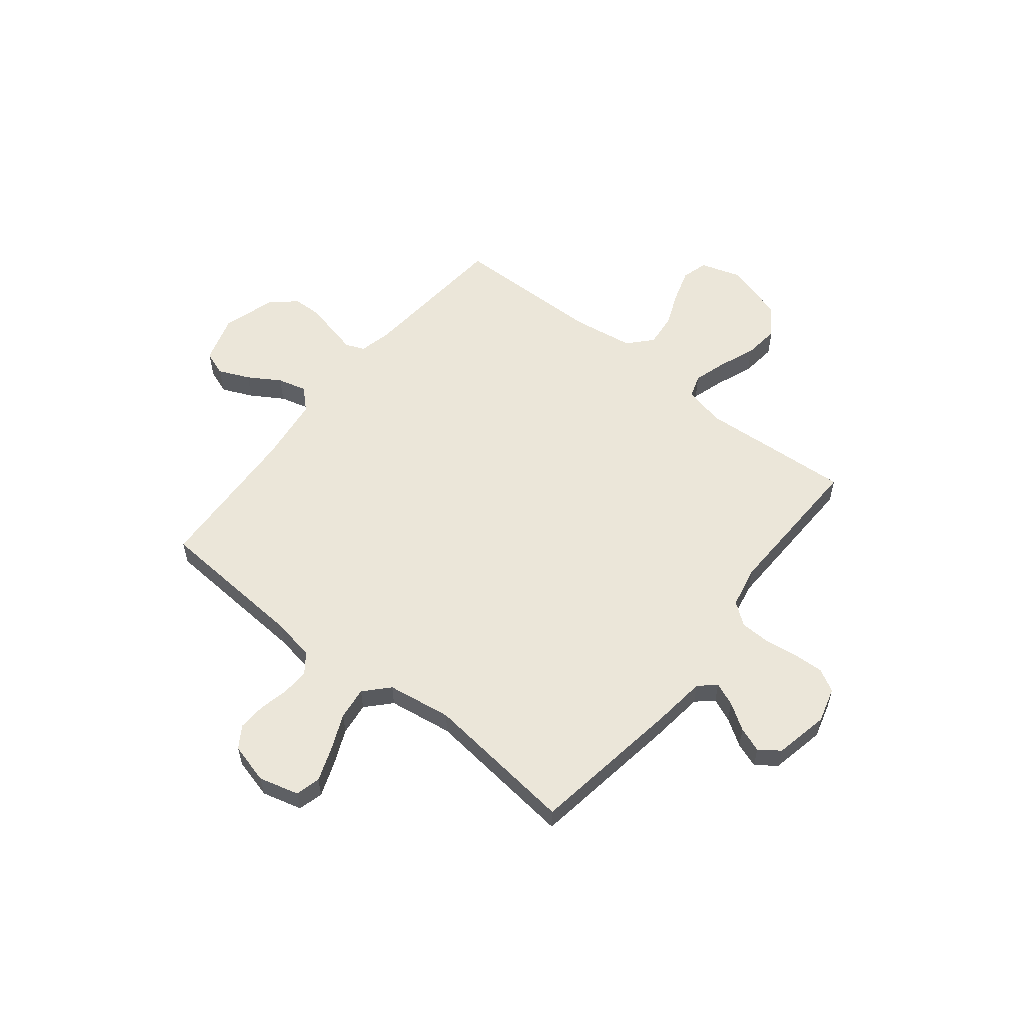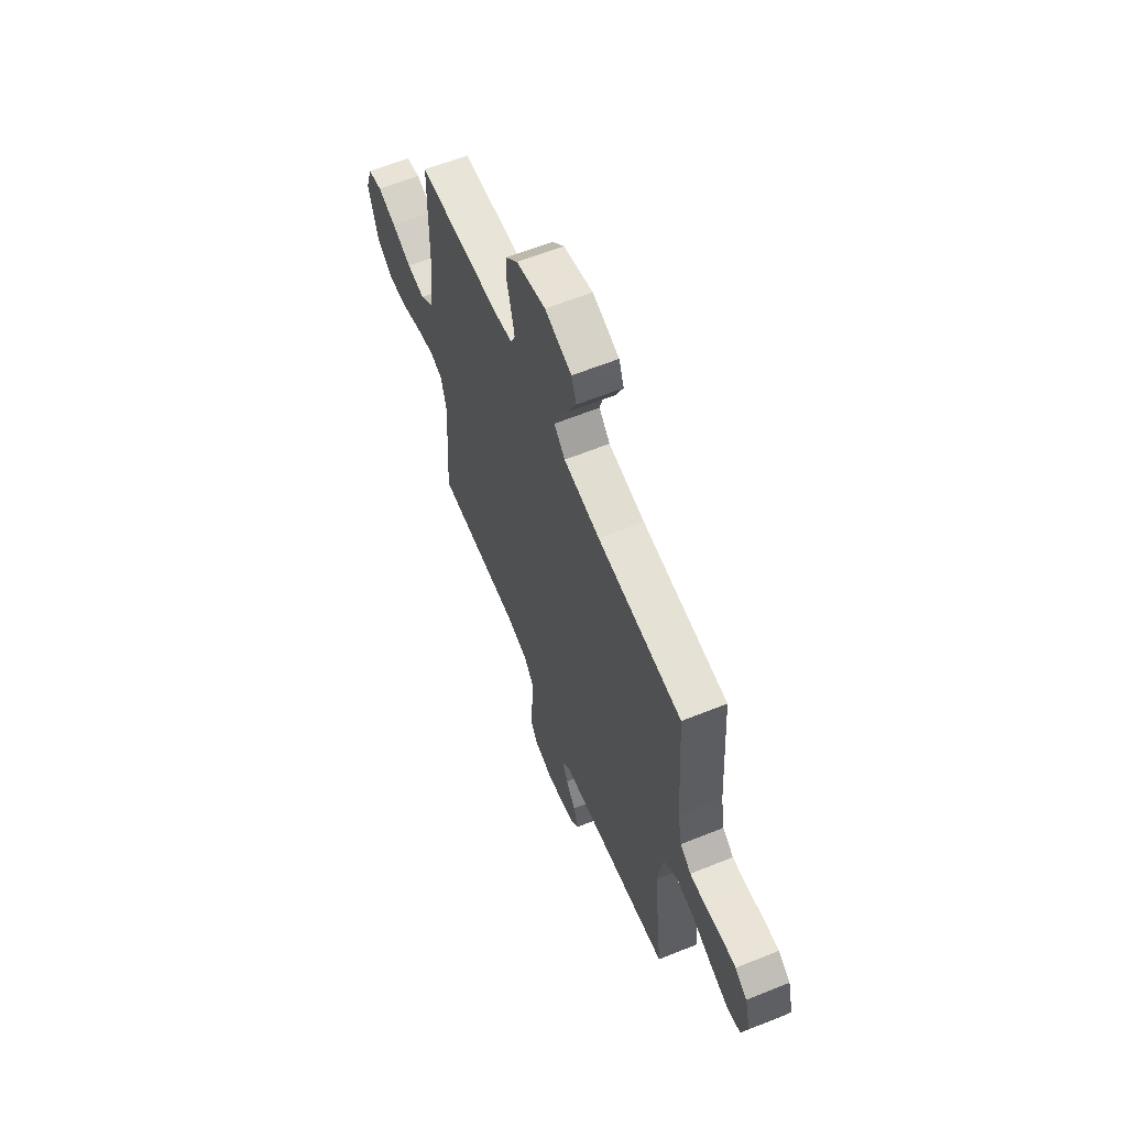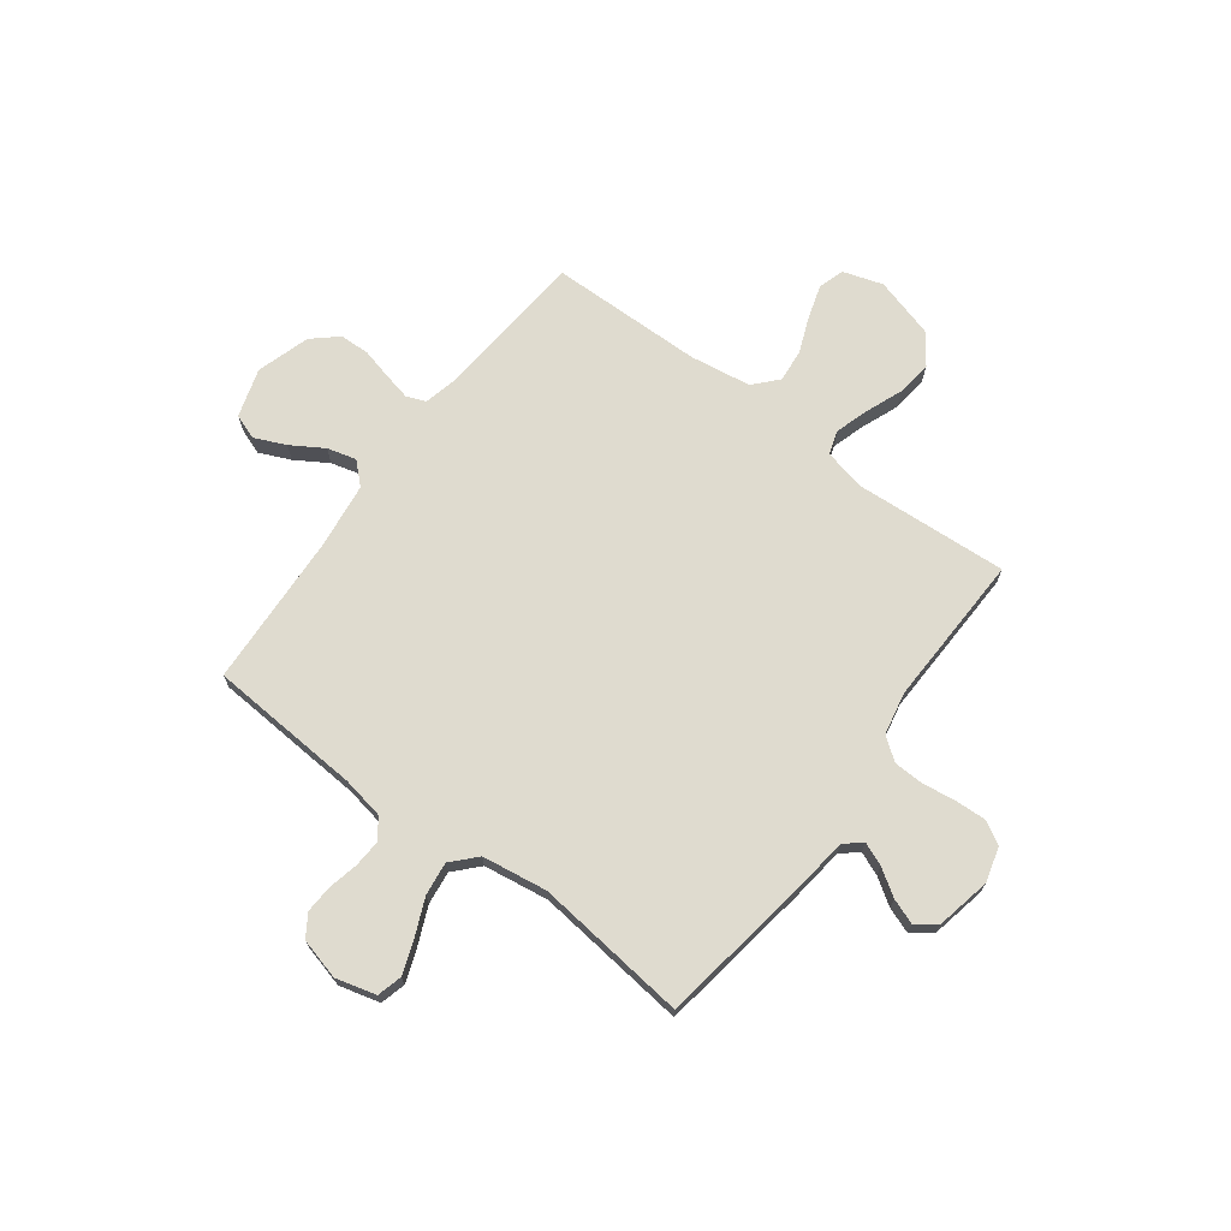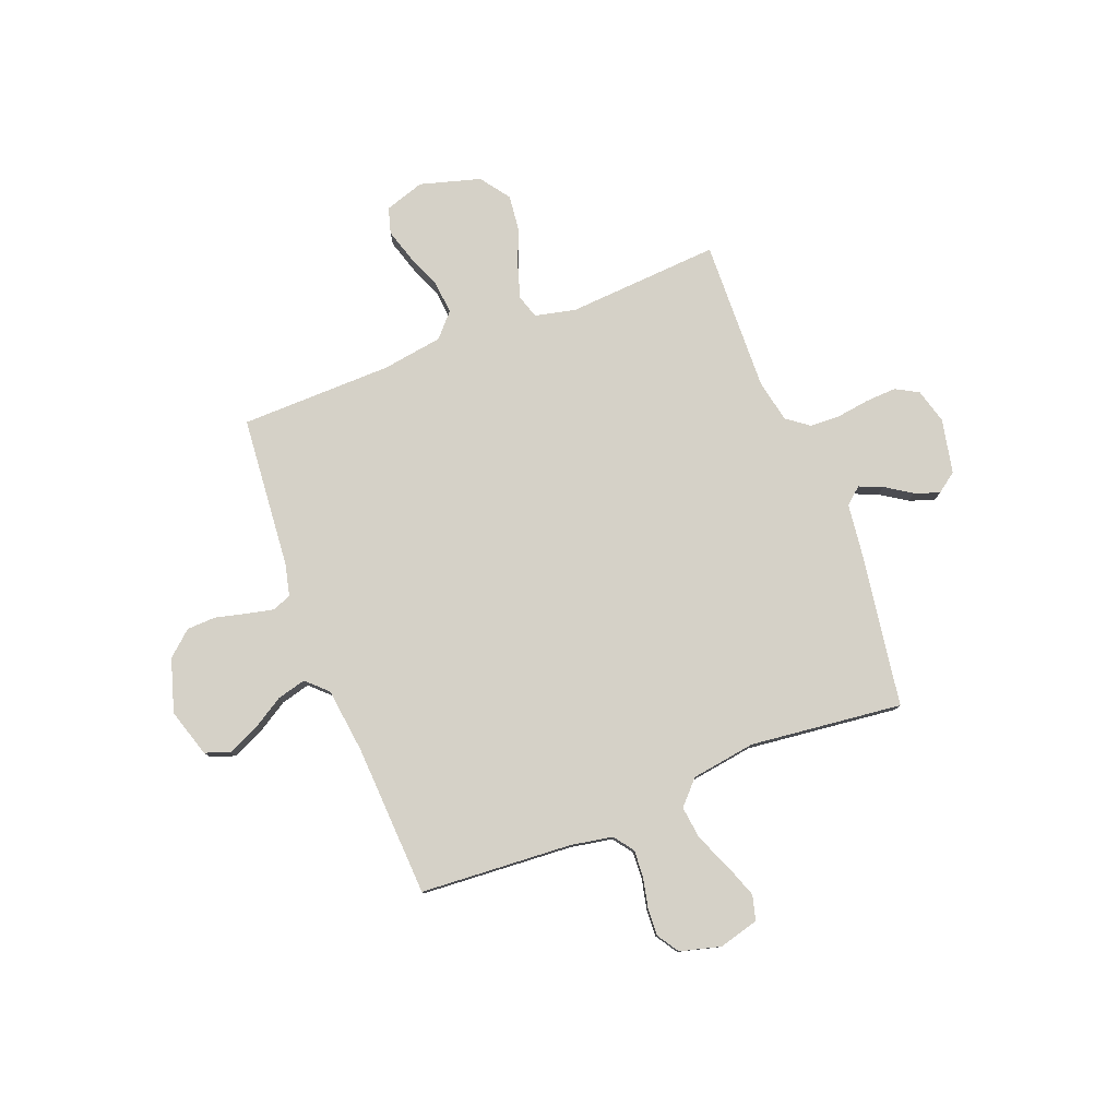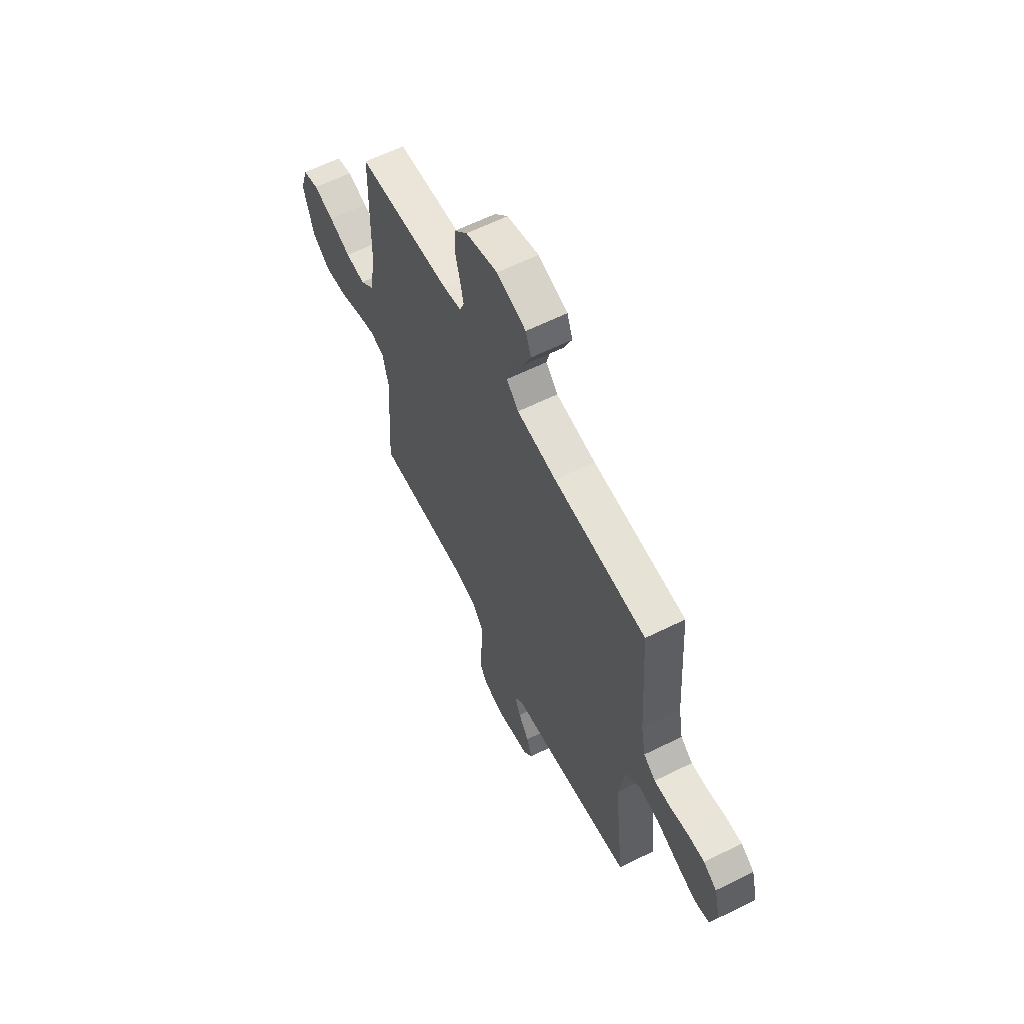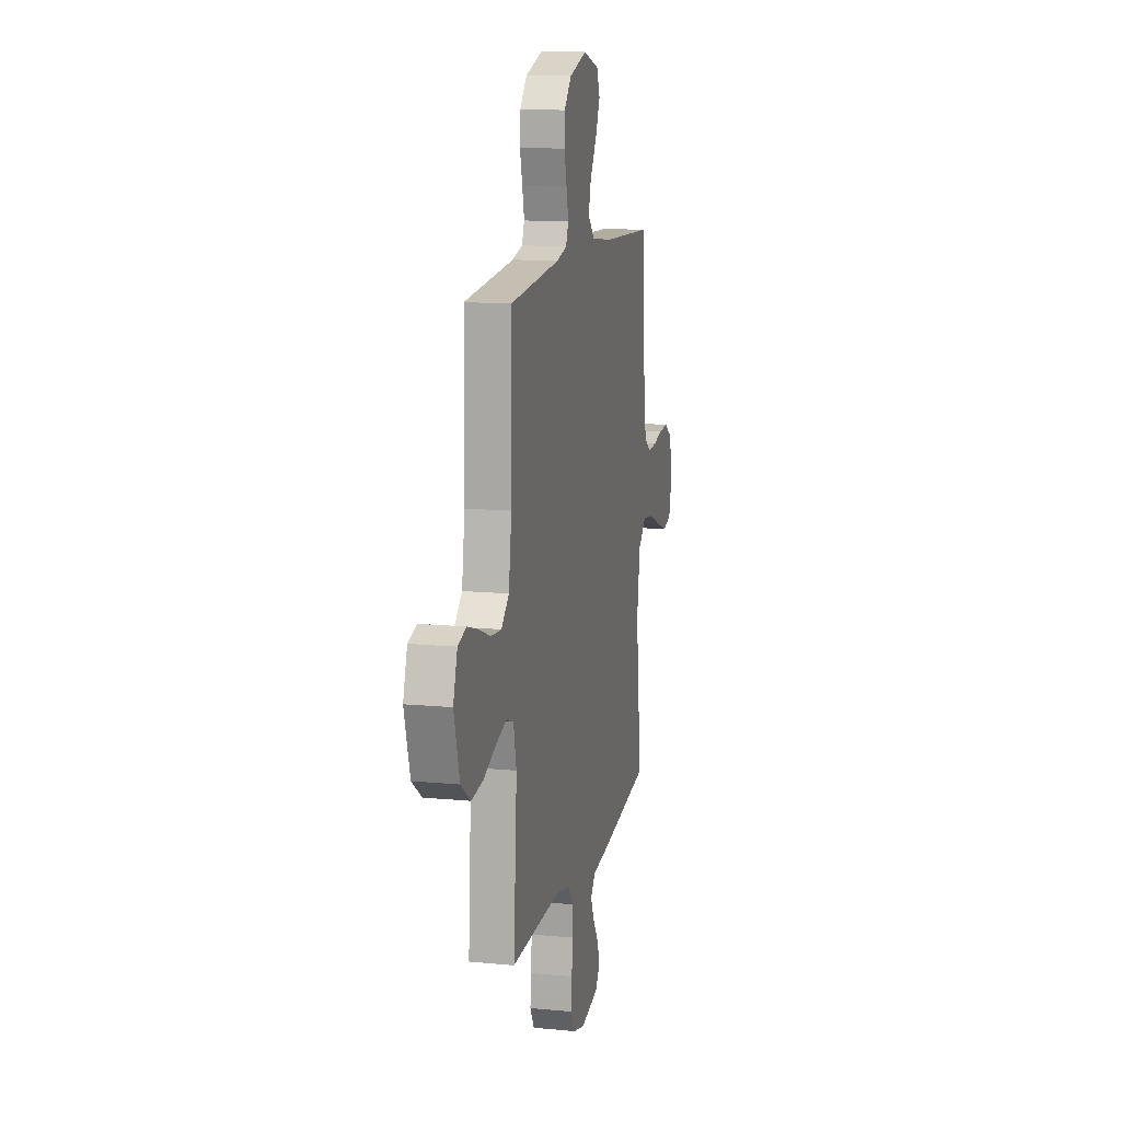
<metadata>
{"format":"obj","ext":"obj","renderer":"f3d","projection":"perspective","resolution":1024,"background":"white","views":[{"elev":57.2,"azim":128.5,"up":"+Y"},{"elev":62.8,"azim":67.9,"up":"+Z"},{"elev":70.5,"azim":126.8,"up":"+Y"},{"elev":79.2,"azim":68.8,"up":"+Y"},{"elev":61.7,"azim":63.2,"up":"+Z"},{"elev":13.0,"azim":-77.5,"up":"+Z"}]}
</metadata>
<code>
v 0.5 0.07 0.5
v 0.52 0.07 0.2
v 0.535 0.07 0.118
v 0.574 0.07 0.089
v 0.627 0.07 0.092
v 0.686 0.07 0.105
v 0.741 0.07 0.108
v 0.784 0.07 0.08
v 0.805 0.07 0
v 0.784 0.07 -0.079
v 0.735 0.07 -0.092
v 0.669 0.07 -0.068
v 0.597 0.07 -0.037
v 0.532 0.07 -0.029
v 0.485 0.07 -0.073
v 0.466 0.07 -0.2
v 0.5 0.07 -0.5
v 0.2 0.07 -0.546
v 0.094 0.07 -0.559
v 0.065 0.07 -0.592
v 0.084 0.07 -0.638
v 0.118 0.07 -0.69
v 0.136 0.07 -0.739
v 0.107 0.07 -0.779
v 0 0.07 -0.801
v -0.069 0.07 -0.782
v -0.094 0.07 -0.737
v -0.091 0.07 -0.676
v -0.082 0.07 -0.611
v -0.084 0.07 -0.552
v -0.117 0.07 -0.508
v -0.2 0.07 -0.491
v -0.5 0.07 -0.5
v -0.48 0.07 -0.2
v -0.498 0.07 -0.119
v -0.544 0.07 -0.104
v -0.609 0.07 -0.124
v -0.682 0.07 -0.153
v -0.752 0.07 -0.161
v -0.81 0.07 -0.119
v -0.844 0.07 0
v -0.819 0.07 0.078
v -0.768 0.07 0.093
v -0.703 0.07 0.073
v -0.633 0.07 0.045
v -0.569 0.07 0.039
v -0.523 0.07 0.081
v -0.505 0.07 0.2
v -0.5 0.07 0.5
v -0.2 0.07 0.526
v -0.137 0.07 0.541
v -0.122 0.07 0.578
v -0.134 0.07 0.632
v -0.149 0.07 0.692
v -0.147 0.07 0.75
v -0.104 0.07 0.799
v 0 0.07 0.831
v 0.095 0.07 0.802
v 0.113 0.07 0.753
v 0.086 0.07 0.692
v 0.047 0.07 0.629
v 0.032 0.07 0.572
v 0.071 0.07 0.531
v 0.2 0.07 0.515
v 0.5 0 0.5
v 0.52 0 0.2
v 0.535 0 0.118
v 0.574 0 0.089
v 0.627 0 0.092
v 0.686 0 0.105
v 0.741 0 0.108
v 0.784 0 0.08
v 0.805 0 0
v 0.784 0 -0.079
v 0.735 0 -0.092
v 0.669 0 -0.068
v 0.597 0 -0.037
v 0.532 0 -0.029
v 0.485 0 -0.073
v 0.466 0 -0.2
v 0.5 0 -0.5
v 0.2 0 -0.546
v 0.094 0 -0.559
v 0.065 0 -0.592
v 0.084 0 -0.638
v 0.118 0 -0.69
v 0.136 0 -0.739
v 0.107 0 -0.779
v 0 0 -0.801
v -0.069 0 -0.782
v -0.094 0 -0.737
v -0.091 0 -0.676
v -0.082 0 -0.611
v -0.084 0 -0.552
v -0.117 0 -0.508
v -0.2 0 -0.491
v -0.5 0 -0.5
v -0.48 0 -0.2
v -0.498 0 -0.119
v -0.544 0 -0.104
v -0.609 0 -0.124
v -0.682 0 -0.153
v -0.752 0 -0.161
v -0.81 0 -0.119
v -0.844 0 0
v -0.819 0 0.078
v -0.768 0 0.093
v -0.703 0 0.073
v -0.633 0 0.045
v -0.569 0 0.039
v -0.523 0 0.081
v -0.505 0 0.2
v -0.5 0 0.5
v -0.2 0 0.526
v -0.137 0 0.541
v -0.122 0 0.578
v -0.134 0 0.632
v -0.149 0 0.692
v -0.147 0 0.75
v -0.104 0 0.799
v 0 0 0.831
v 0.095 0 0.802
v 0.113 0 0.753
v 0.086 0 0.692
v 0.047 0 0.629
v 0.032 0 0.572
v 0.071 0 0.531
v 0.2 0 0.515
f 58 59 60 61
f 56 57 58 61
f 56 61 62
f 53 54 55 56
f 52 53 56 62
f 51 52 62 63
f 48 49 50
f 47 48 50 51
f 42 43 44 45
f 40 41 42 45
f 40 45 46
f 37 38 39 40
f 36 37 40 46
f 35 36 46 47
f 32 33 34
f 31 32 34 35
f 26 27 28 29
f 26 29 30
f 25 26 30
f 24 25 30
f 21 22 23 24
f 20 21 24 30
f 19 20 30 31
f 16 17 18 19
f 15 16 19 31
f 10 11 12 13
f 8 9 10 13
f 8 13 14
f 5 6 7 8
f 4 5 8 14
f 3 4 14 15
f 64 1 2
f 47 51 63 64
f 31 35 47 64
f 15 31 64
f 2 3 15 64
f 125 124 123 122
f 125 122 121 120
f 126 125 120
f 120 119 118 117
f 126 120 117 116
f 127 126 116 115
f 114 113 112
f 115 114 112 111
f 109 108 107 106
f 109 106 105 104
f 110 109 104
f 104 103 102 101
f 110 104 101 100
f 111 110 100 99
f 98 97 96
f 99 98 96 95
f 93 92 91 90
f 94 93 90
f 94 90 89
f 94 89 88
f 88 87 86 85
f 94 88 85 84
f 95 94 84 83
f 83 82 81 80
f 95 83 80 79
f 77 76 75 74
f 77 74 73 72
f 78 77 72
f 72 71 70 69
f 78 72 69 68
f 79 78 68 67
f 66 65 128
f 128 127 115 111
f 128 111 99 95
f 128 95 79
f 128 79 67 66
f 1 65 66 2
f 2 66 67 3
f 3 67 68 4
f 4 68 69 5
f 5 69 70 6
f 6 70 71 7
f 7 71 72 8
f 8 72 73 9
f 9 73 74 10
f 10 74 75 11
f 11 75 76 12
f 12 76 77 13
f 13 77 78 14
f 14 78 79 15
f 15 79 80 16
f 16 80 81 17
f 17 81 82 18
f 18 82 83 19
f 19 83 84 20
f 20 84 85 21
f 21 85 86 22
f 22 86 87 23
f 23 87 88 24
f 24 88 89 25
f 25 89 90 26
f 26 90 91 27
f 27 91 92 28
f 28 92 93 29
f 29 93 94 30
f 30 94 95 31
f 31 95 96 32
f 32 96 97 33
f 33 97 98 34
f 34 98 99 35
f 35 99 100 36
f 36 100 101 37
f 37 101 102 38
f 38 102 103 39
f 39 103 104 40
f 40 104 105 41
f 41 105 106 42
f 42 106 107 43
f 43 107 108 44
f 44 108 109 45
f 45 109 110 46
f 46 110 111 47
f 47 111 112 48
f 48 112 113 49
f 49 113 114 50
f 50 114 115 51
f 51 115 116 52
f 52 116 117 53
f 53 117 118 54
f 54 118 119 55
f 55 119 120 56
f 56 120 121 57
f 57 121 122 58
f 58 122 123 59
f 59 123 124 60
f 60 124 125 61
f 61 125 126 62
f 62 126 127 63
f 63 127 128 64
f 64 128 65 1

</code>
